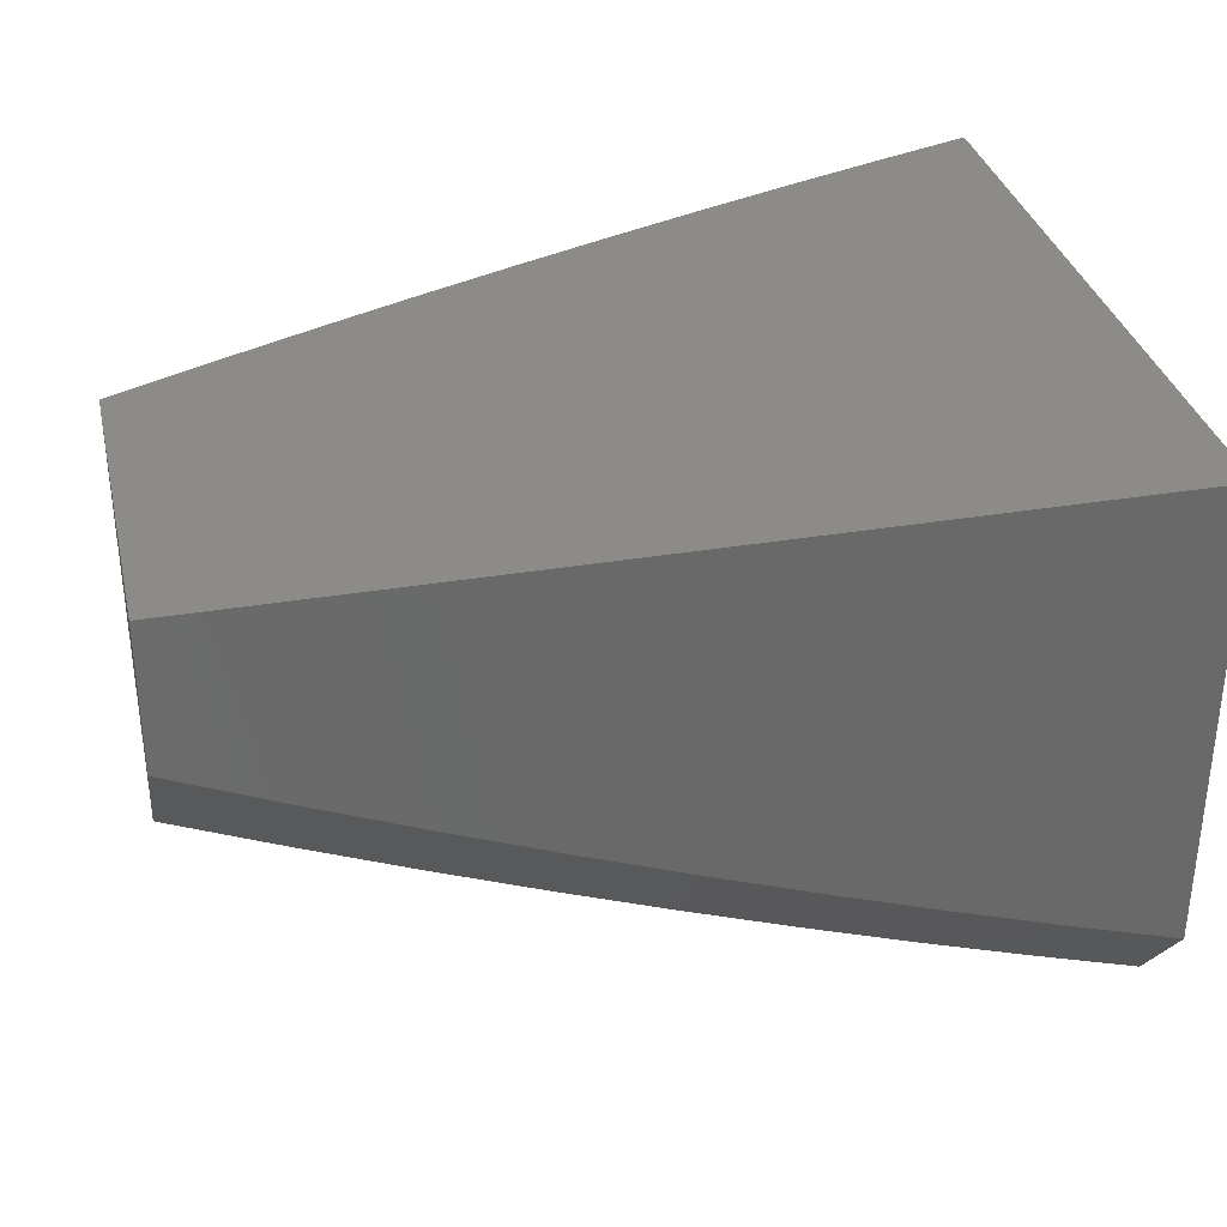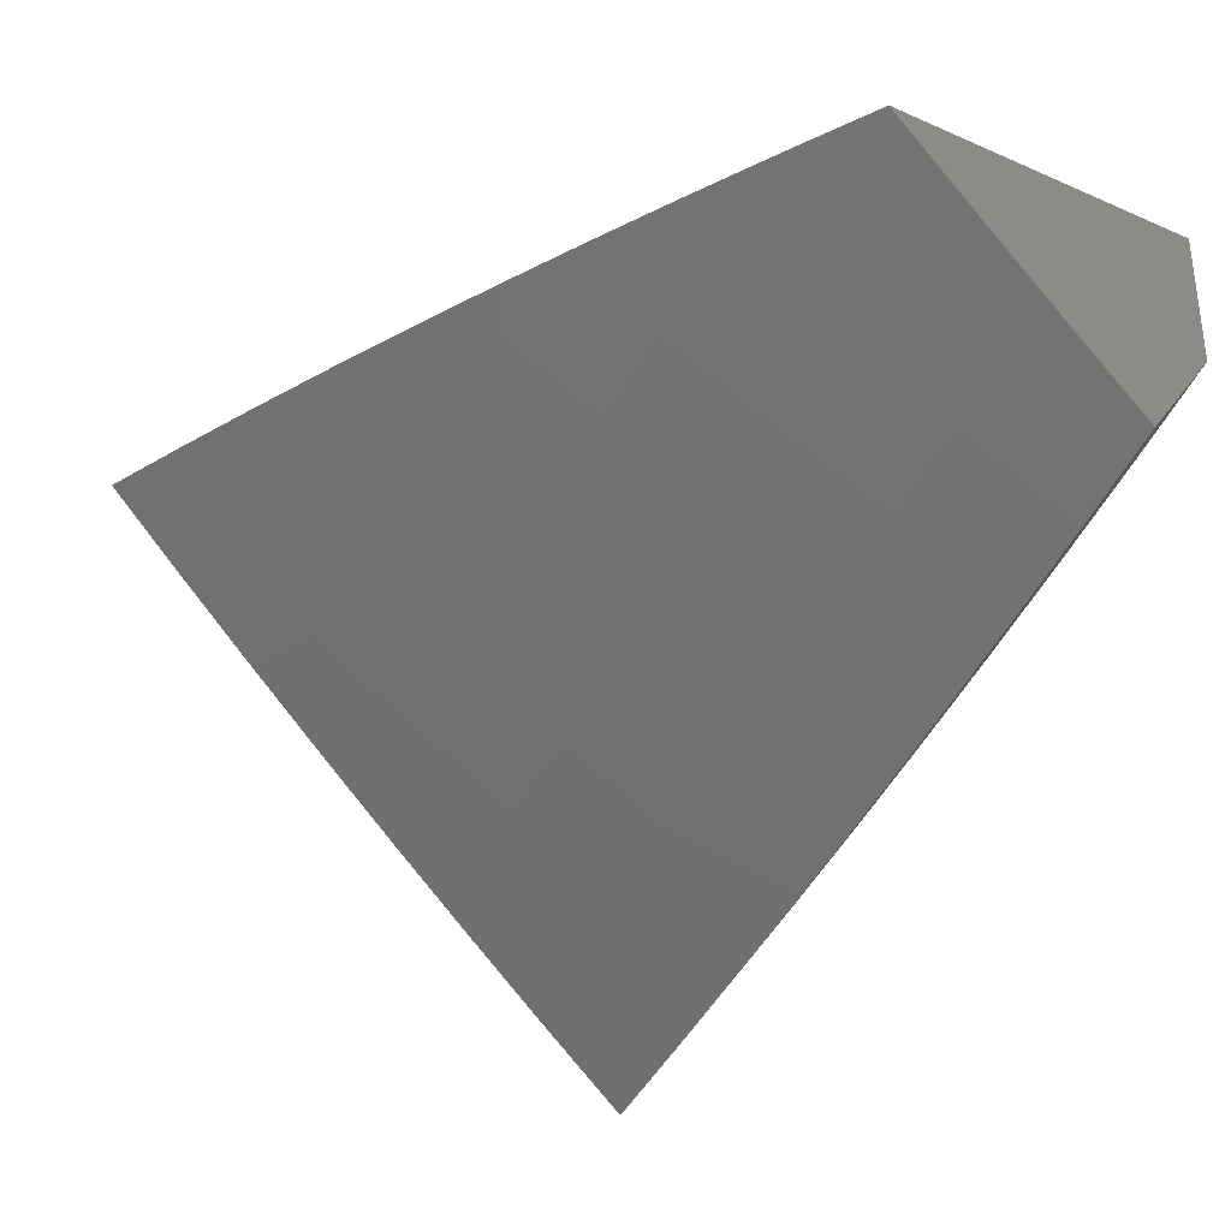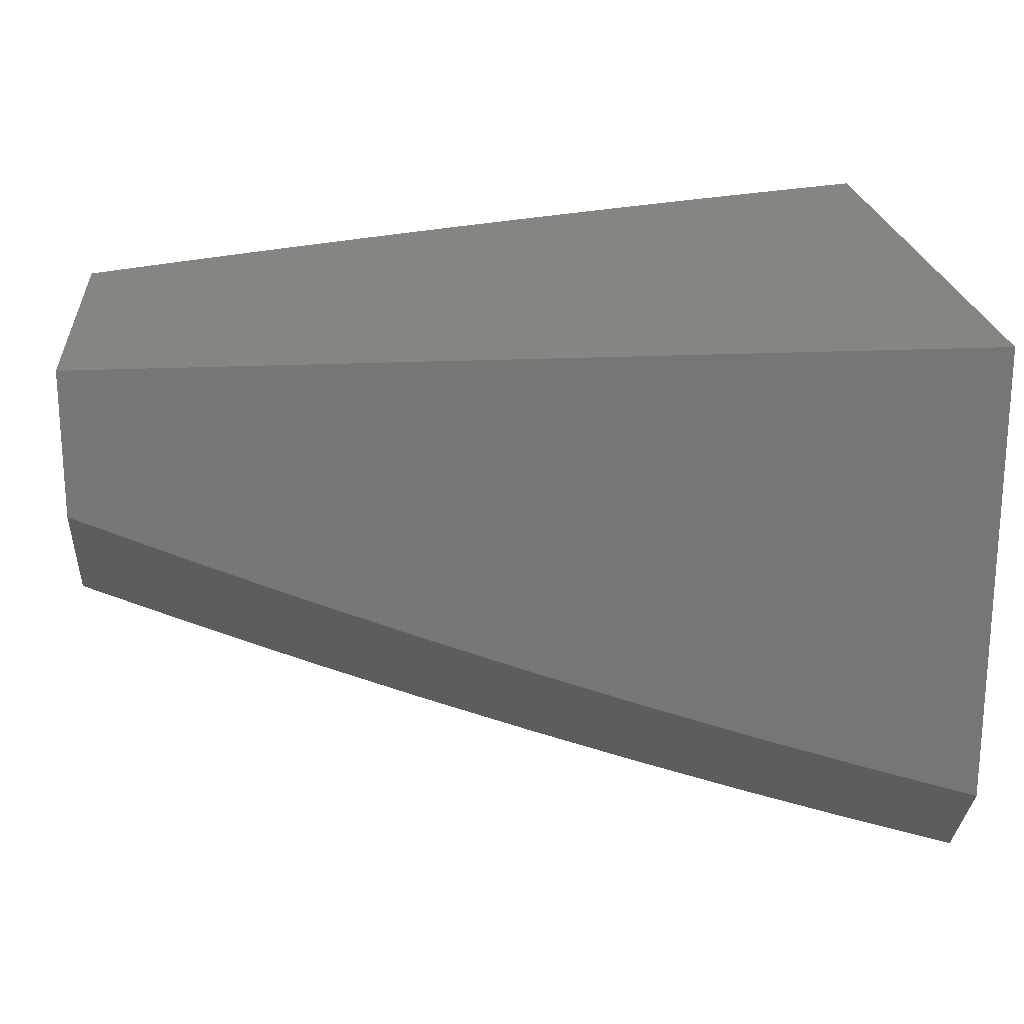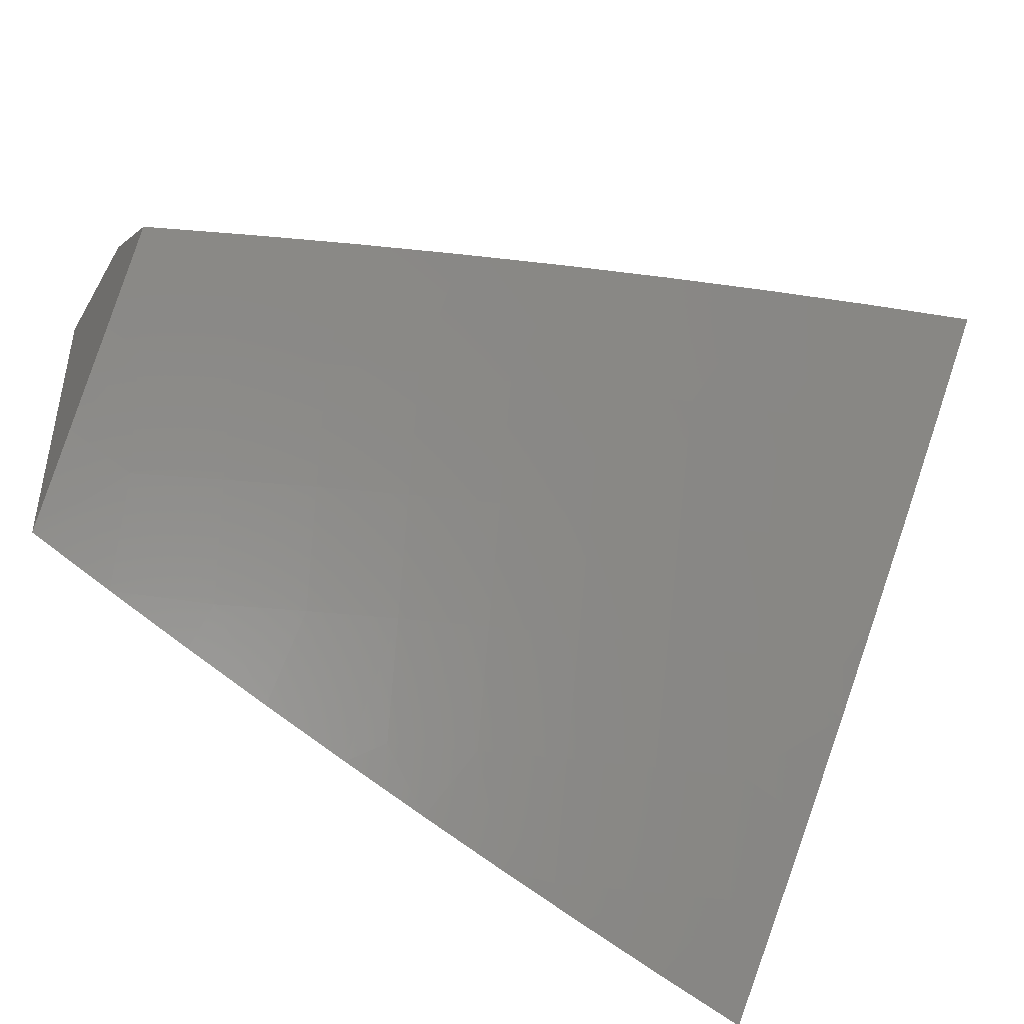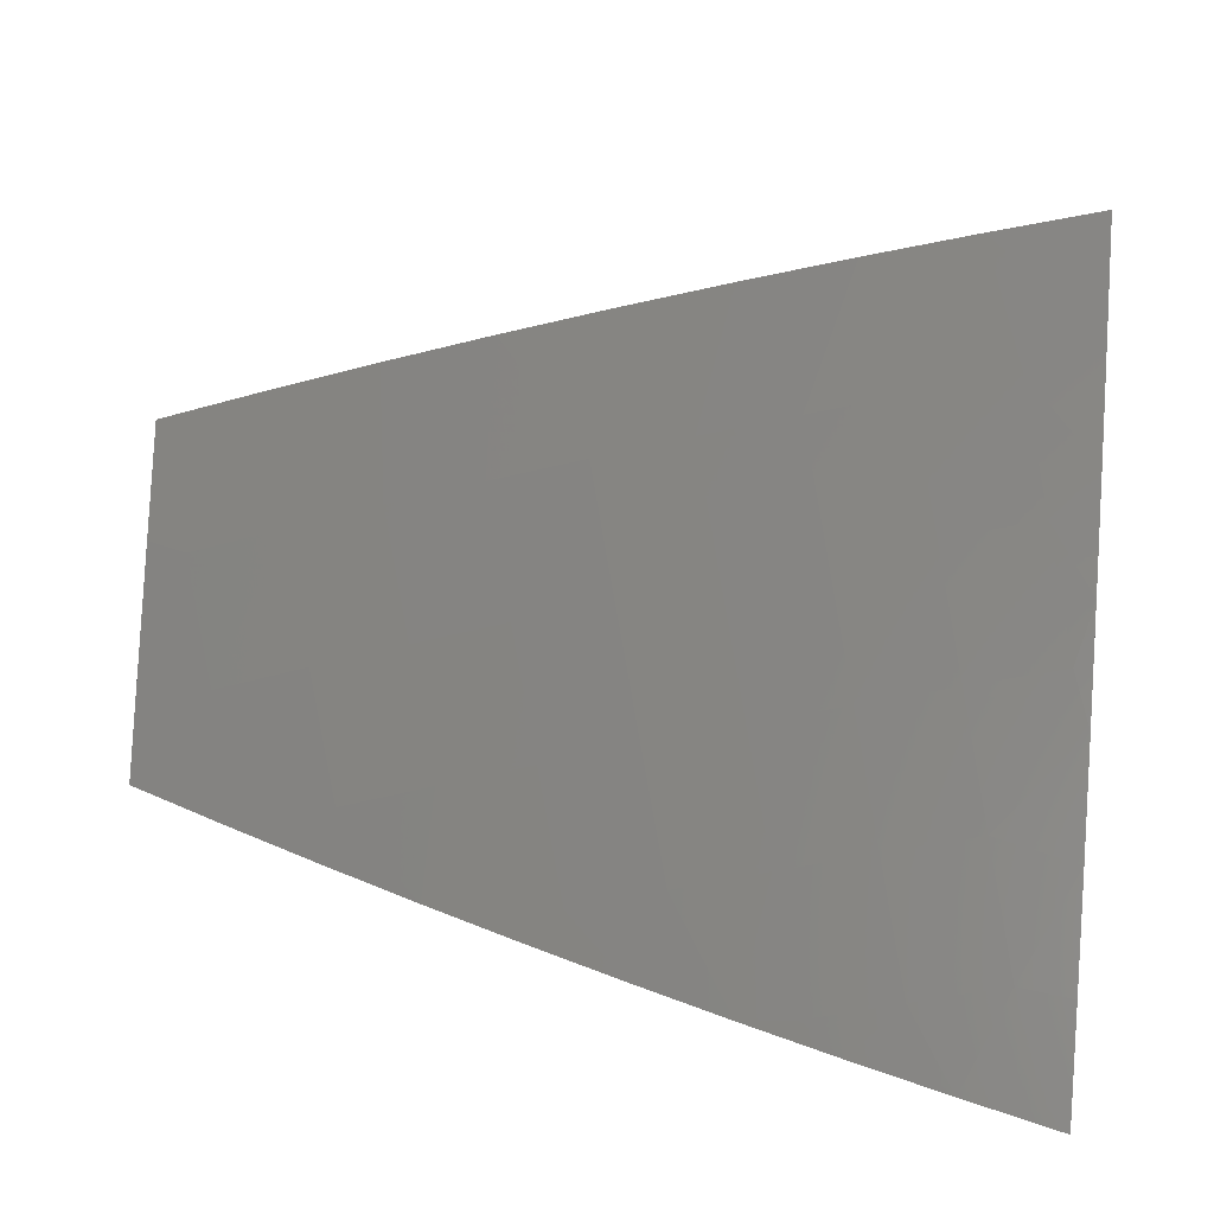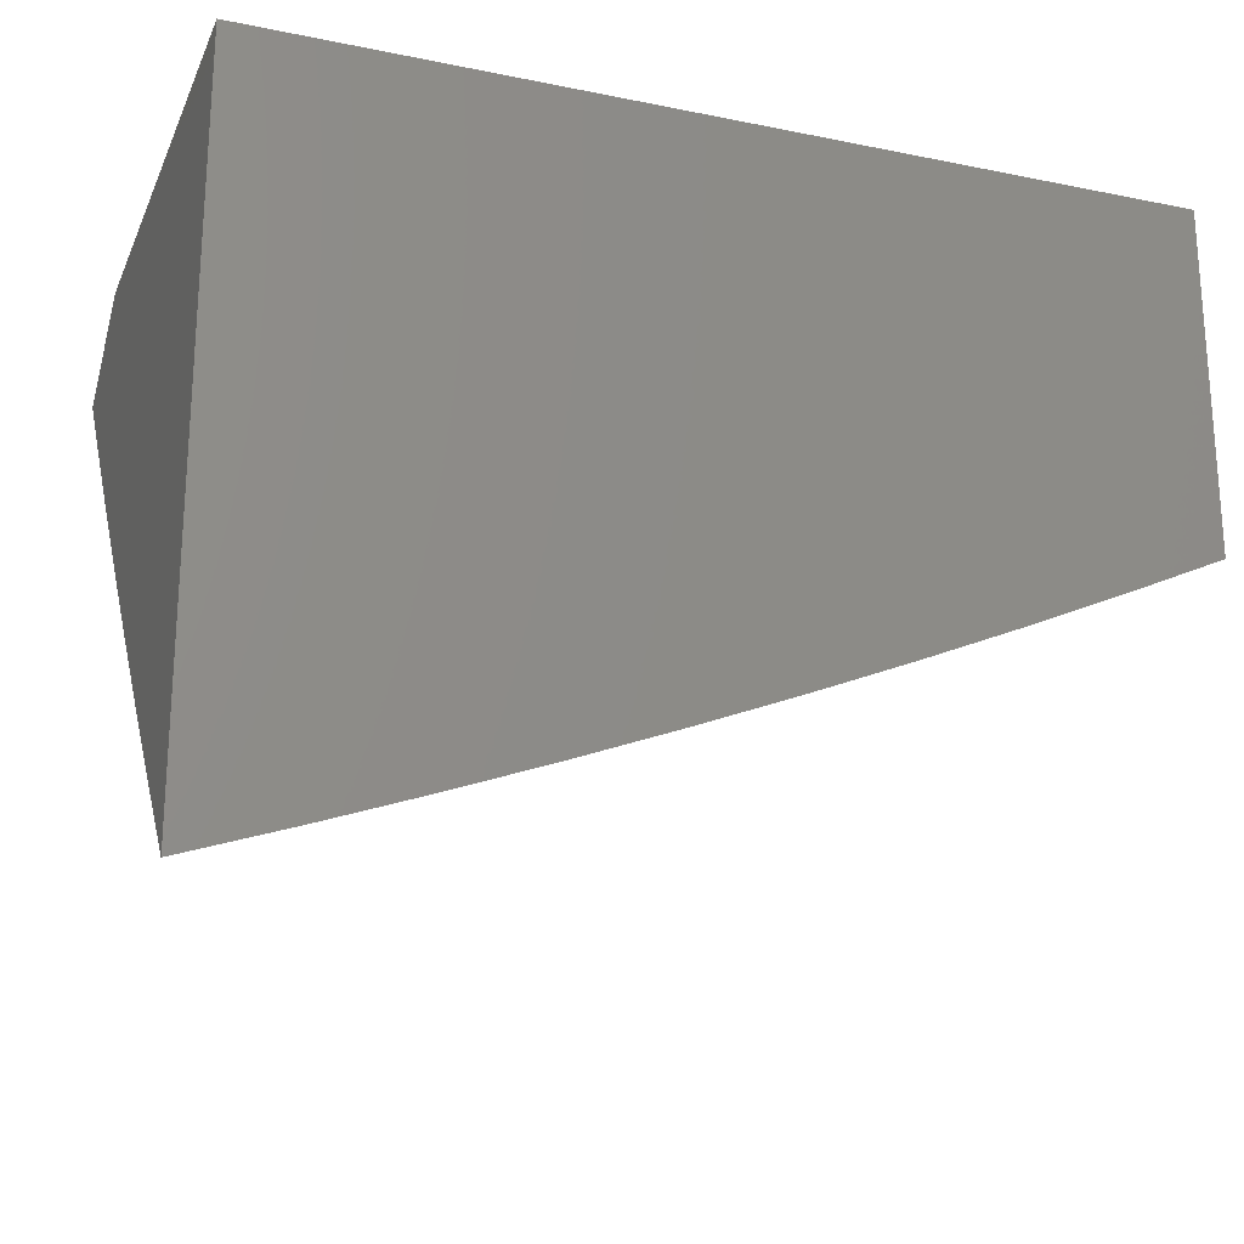
<metadata>
{"format":"stl","ext":"stl","renderer":"f3d","projection":"perspective","resolution":1024,"background":"white","views":[{"elev":33.6,"azim":-12.9,"up":"+Y"},{"elev":-32.1,"azim":-121.2,"up":"+Y"},{"elev":21.1,"azim":-4.8,"up":"+Y"},{"elev":-44.9,"azim":-28.5,"up":"+Z"},{"elev":-46.8,"azim":-5.0,"up":"+Z"},{"elev":-22.3,"azim":160.6,"up":"+Z"}]}
</metadata>
<code>
# stl→obj: 72 verts, 140 faces
v -4 -9.184 -8.186
v -3.955 -9.186 -8.205
v -4 -9.274 -8.085
v -3.848 -9.232 -8.205
v -3.877 -9.326 -8.085
v -3.74 -9.276 -8.205
v -3.754 -9.377 -8.085
v -3.631 -9.319 -8.205
v -3.63 -9.425 -8.085
v -3.522 -9.361 -8.205
v -3.505 -9.472 -8.085
v -3.413 -9.401 -8.205
v -3.38 -9.518 -8.085
v -3.303 -9.44 -8.205
v -3.254 -9.562 -8.085
v -3.193 -9.478 -8.205
v -3.127 -9.604 -8.085
v -3.082 -9.515 -8.205
v -3 -9.555 -8.188
v -3 -9.466 -8.291
v -3.051 -9.419 -8.324
v -3 -9.375 -8.392
v -3.02 -9.323 -8.442
v -3 -9.283 -8.493
v -3.128 -9.287 -8.442
v -3.095 -9.189 -8.559
v -3.202 -9.153 -8.559
v -3.168 -9.054 -8.674
v -3.273 -9.017 -8.674
v -3.226 -9 -8.709
v -3.338 -9 -8.667
v -3.309 -9.115 -8.559
v -3.415 -9.076 -8.559
v -3.344 -9.212 -8.442
v -3.451 -9.172 -8.442
v -3.379 -9.307 -8.324
v -3.487 -9.267 -8.324
v -4 -9.092 -8.286
v -3.915 -9.094 -8.324
v -3.809 -9.139 -8.324
v -3.702 -9.183 -8.324
v -3.595 -9.226 -8.324
v -4 -9 -8.385
v -3.891 -9 -8.436
v -3.77 -9.046 -8.442
v -3.782 -9 -8.485
v -3.672 -9 -8.532
v -3.664 -9.089 -8.442
v -3.561 -9 -8.579
v -3.558 -9.131 -8.442
v -3.521 -9.035 -8.559
v -3.45 -9 -8.623
v -3.113 -9 -8.749
v -3.062 -9.091 -8.674
v -3 -9.189 -8.592
v -3 -9 -8.788
v -3 -9.095 -8.691
v -3 -9.644 -8.085
v -3.236 -9.25 -8.442
v -3.27 -9.346 -8.324
v -3.161 -9.383 -8.324
v -4 -9.16 -8
v -3.877 -9.213 -8
v -3.754 -9.264 -8
v -3.63 -9.313 -8
v -3.505 -9.361 -8
v -3.38 -9.407 -8
v -3.254 -9.451 -8
v -3.127 -9.494 -8
v -3 -9.535 -8
v -4 -9 -8
v -3 -9 -8
f 1 2 3
f 3 2 4
f 3 4 5
f 5 4 6
f 5 6 7
f 7 6 8
f 7 8 9
f 9 8 10
f 9 10 11
f 11 10 12
f 11 12 13
f 13 12 14
f 13 14 15
f 15 14 16
f 15 16 17
f 17 16 18
f 17 18 19
f 19 18 20
f 20 18 21
f 20 21 22
f 22 21 23
f 22 23 24
f 24 23 25
f 24 25 26
f 26 25 27
f 26 27 28
f 28 27 29
f 28 29 30
f 30 29 31
f 31 29 32
f 31 32 33
f 33 32 34
f 33 34 35
f 35 34 36
f 35 36 37
f 37 36 12
f 37 12 10
f 1 38 2
f 2 38 39
f 2 39 4
f 4 39 40
f 4 40 6
f 6 40 41
f 6 41 8
f 8 41 42
f 8 42 10
f 10 42 37
f 38 43 39
f 39 43 44
f 39 44 45
f 45 44 46
f 45 46 47
f 45 47 48
f 48 47 49
f 48 49 50
f 50 49 51
f 50 51 35
f 35 51 33
f 49 52 51
f 51 52 33
f 52 31 33
f 30 53 28
f 28 53 54
f 28 54 26
f 26 54 55
f 26 55 24
f 53 56 54
f 54 56 57
f 54 57 55
f 19 58 17
f 41 40 45
f 45 40 39
f 42 41 48
f 48 41 45
f 37 42 50
f 50 42 48
f 37 50 35
f 29 27 32
f 32 27 59
f 32 59 34
f 34 59 60
f 34 60 36
f 36 60 14
f 36 14 12
f 27 25 59
f 59 25 61
f 59 61 60
f 60 61 16
f 60 16 14
f 18 16 61
f 23 21 25
f 25 21 61
f 21 18 61
f 62 3 63
f 63 3 5
f 63 5 64
f 64 5 7
f 64 7 65
f 65 7 9
f 65 9 66
f 66 9 11
f 66 11 67
f 67 11 13
f 67 13 68
f 68 13 15
f 68 15 69
f 69 15 17
f 69 17 70
f 70 17 58
f 43 38 71
f 71 38 1
f 71 1 62
f 62 1 3
f 62 63 71
f 71 63 72
f 72 63 64
f 72 64 65
f 65 66 72
f 72 66 67
f 72 67 68
f 68 69 72
f 72 69 70
f 56 53 72
f 72 53 30
f 72 30 31
f 31 52 72
f 72 52 49
f 72 49 47
f 47 46 72
f 72 46 71
f 71 46 44
f 71 44 43
f 58 19 70
f 70 19 20
f 70 20 72
f 72 20 22
f 72 22 24
f 24 55 72
f 72 55 57
f 72 57 56

</code>
